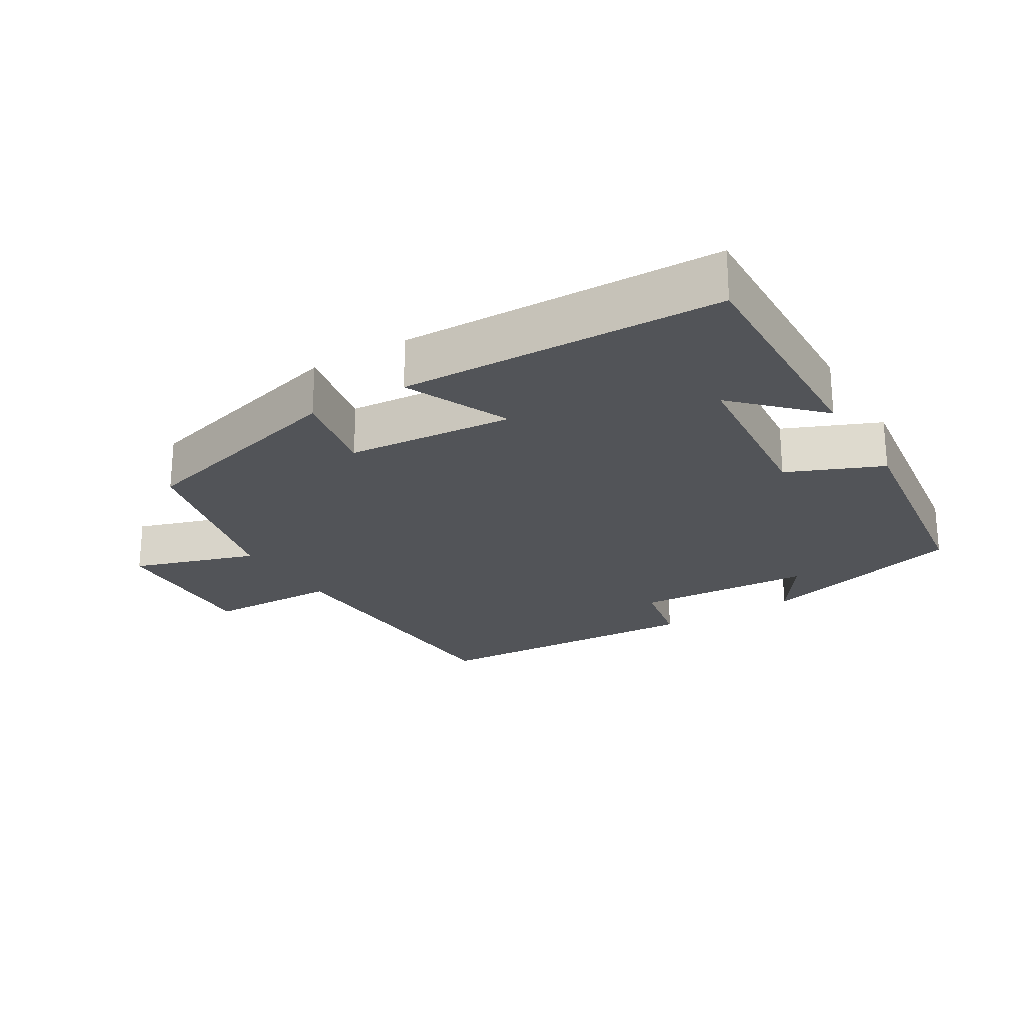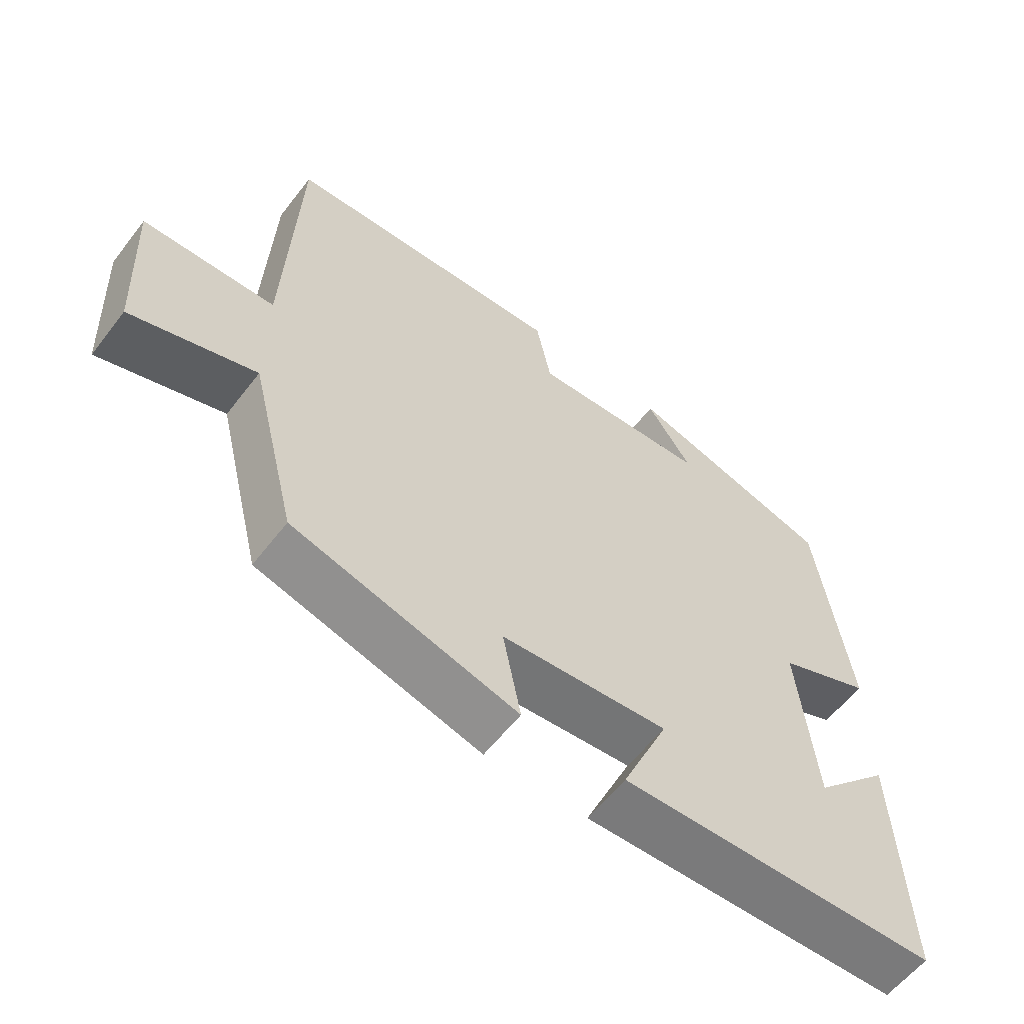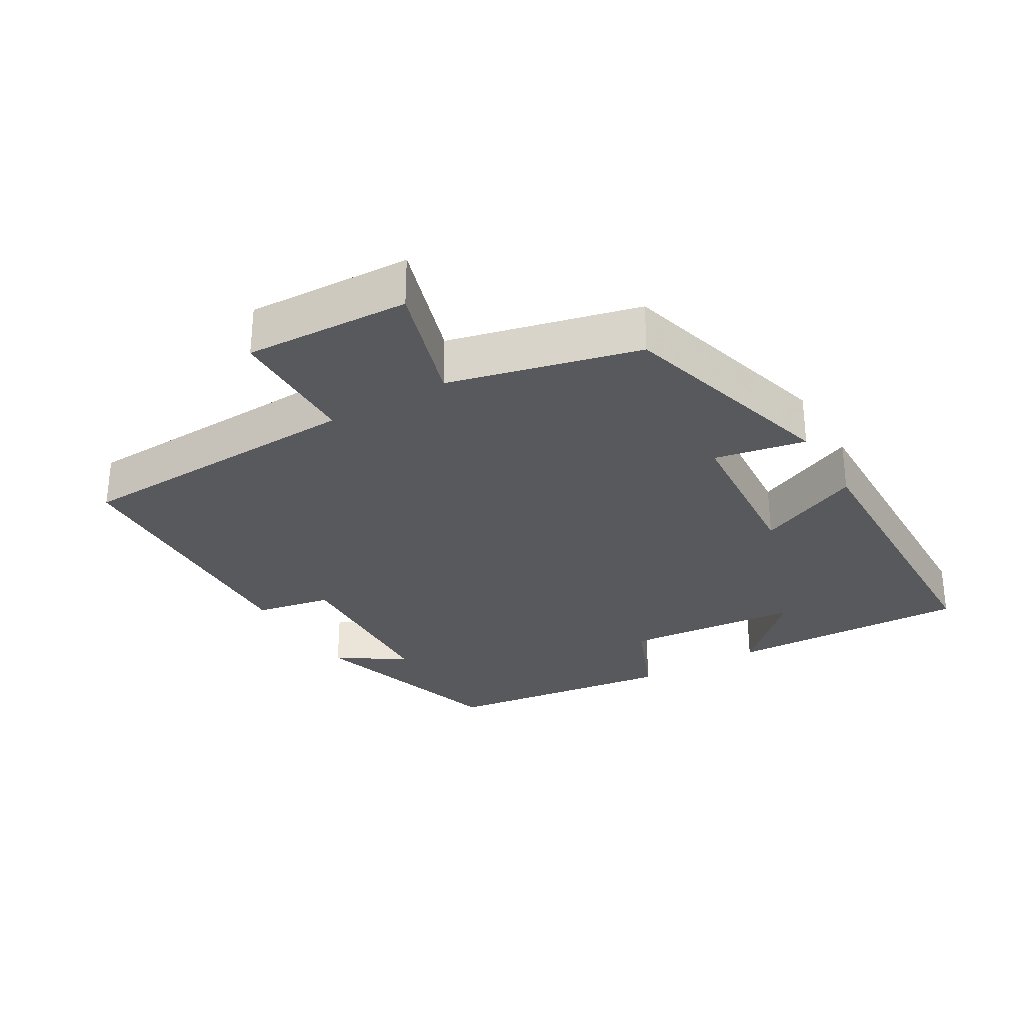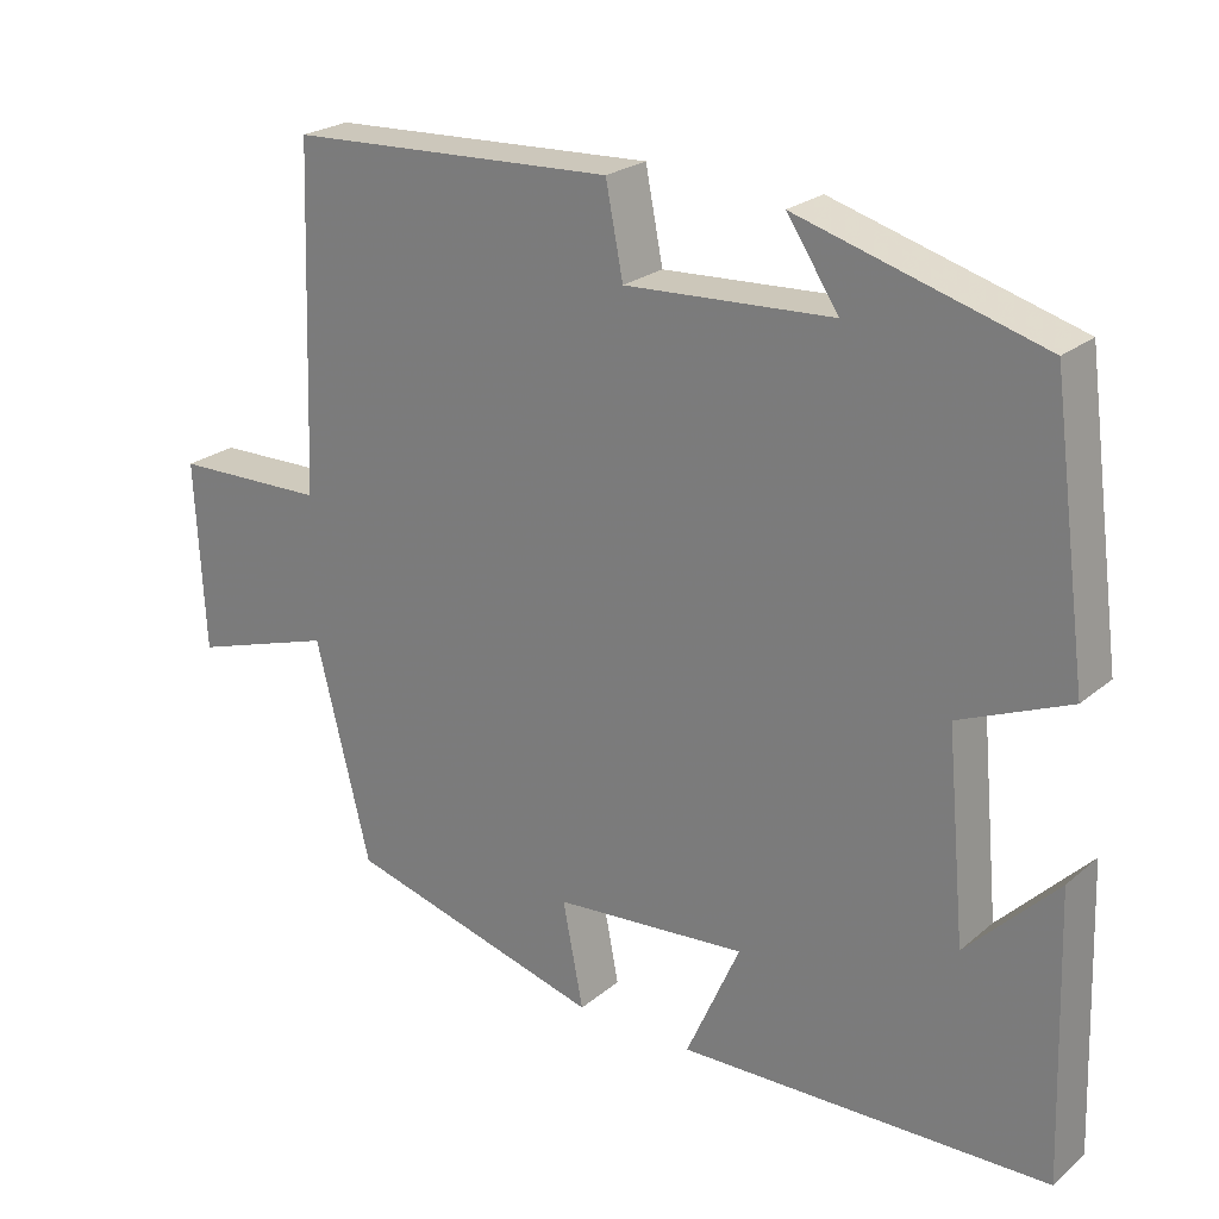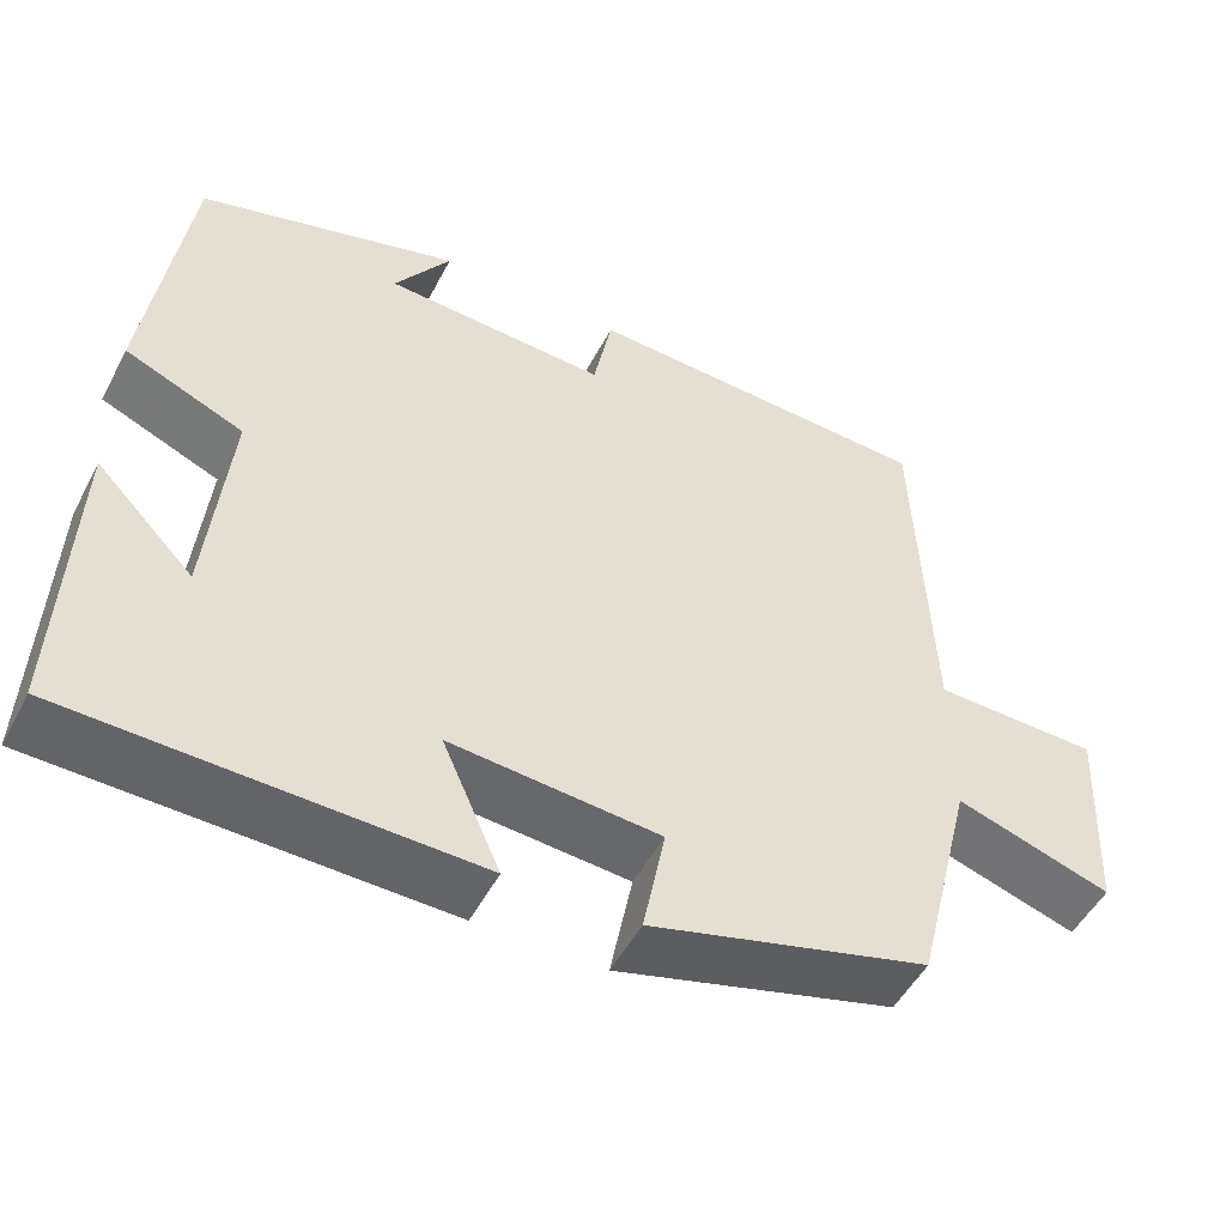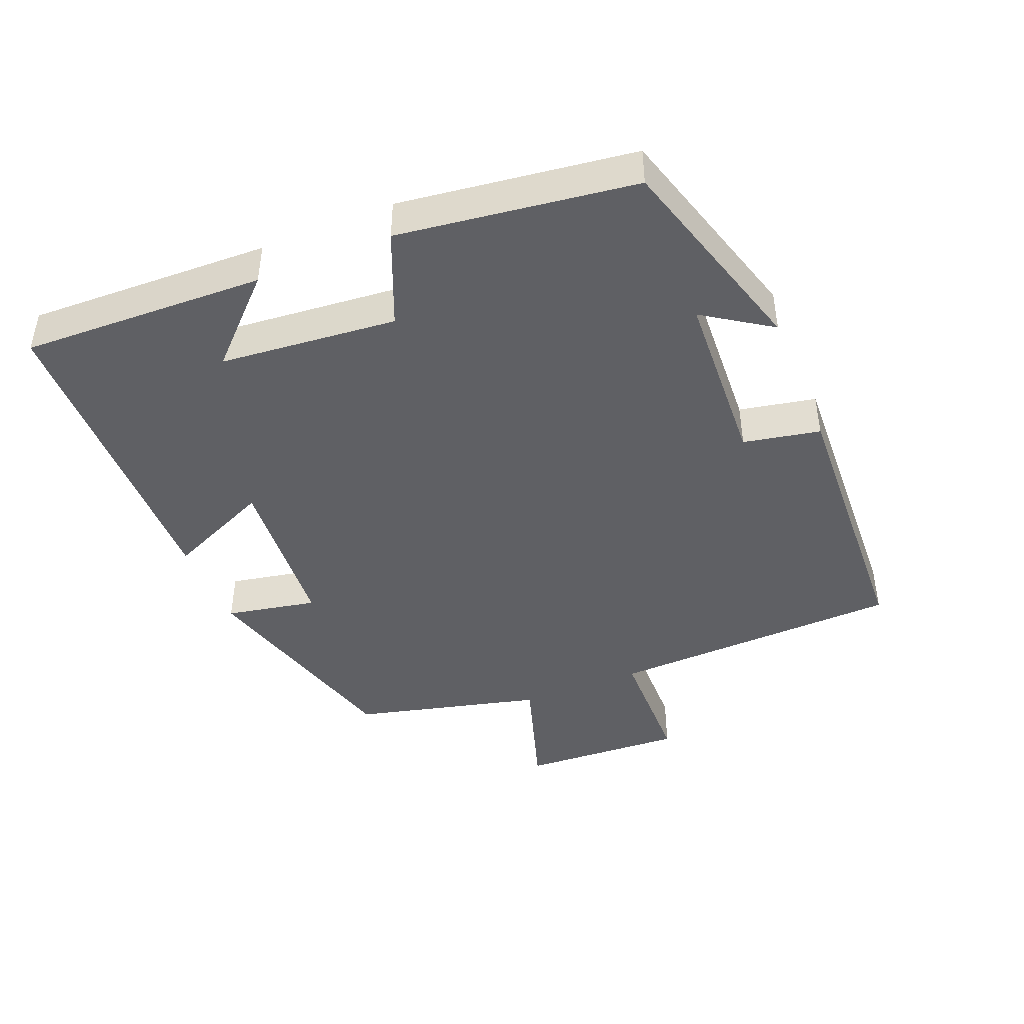
<metadata>
{"format":"obj","ext":"obj","renderer":"f3d","projection":"perspective","resolution":1024,"background":"white","views":[{"elev":-23.3,"azim":-148.8,"up":"+Y"},{"elev":-58.9,"azim":142.6,"up":"+Z"},{"elev":-29.4,"azim":120.8,"up":"+Y"},{"elev":23.7,"azim":-143.5,"up":"+Z"},{"elev":-50.8,"azim":-27.1,"up":"+Z"},{"elev":-43.6,"azim":-67.7,"up":"+Y"}]}
</metadata>
<code>
v 0.431 0.07 -0.411
v 0.105 0.07 -0.5
v 0.131 0.07 -0.367
v -0.113 0.07 -0.347
v -0.045 0.07 -0.5
v -0.512 0.07 -0.488
v -0.5 0.07 -0.133
v -0.386 0.07 -0.249
v -0.362 0.07 0.009
v -0.5 0.07 0.067
v -0.454 0.07 0.411
v -0.148 0.07 0.5
v -0.214 0.07 0.402
v 0.048 0.07 0.388
v 0.07 0.07 0.5
v 0.484 0.07 0.481
v 0.5 0.07 0.051
v 0.694 0.07 0.047
v 0.682 0.07 -0.193
v 0.5 0.07 -0.135
v 0.431 0 -0.411
v 0.105 0 -0.5
v 0.131 0 -0.367
v -0.113 0 -0.347
v -0.045 0 -0.5
v -0.512 0 -0.488
v -0.5 0 -0.133
v -0.386 0 -0.249
v -0.362 0 0.009
v -0.5 0 0.067
v -0.454 0 0.411
v -0.148 0 0.5
v -0.214 0 0.402
v 0.048 0 0.388
v 0.07 0 0.5
v 0.484 0 0.481
v 0.5 0 0.051
v 0.694 0 0.047
v 0.682 0 -0.193
v 0.5 0 -0.135
f 17 18 19 20
f 17 20 1
f 16 17 1
f 15 16 1
f 14 15 1
f 13 14 1
f 10 11 12 13
f 9 10 13
f 8 9 13 1
f 6 7 8
f 4 5 6 8
f 3 4 8
f 3 8 1
f 1 2 3
f 40 39 38 37
f 21 40 37
f 21 37 36
f 21 36 35
f 21 35 34
f 21 34 33
f 33 32 31 30
f 33 30 29
f 21 33 29 28
f 28 27 26
f 28 26 25 24
f 28 24 23
f 21 28 23
f 23 22 21
f 1 21 22 2
f 2 22 23 3
f 3 23 24 4
f 4 24 25 5
f 5 25 26 6
f 6 26 27 7
f 7 27 28 8
f 8 28 29 9
f 9 29 30 10
f 10 30 31 11
f 11 31 32 12
f 12 32 33 13
f 13 33 34 14
f 14 34 35 15
f 15 35 36 16
f 16 36 37 17
f 17 37 38 18
f 18 38 39 19
f 19 39 40 20
f 20 40 21 1

</code>
